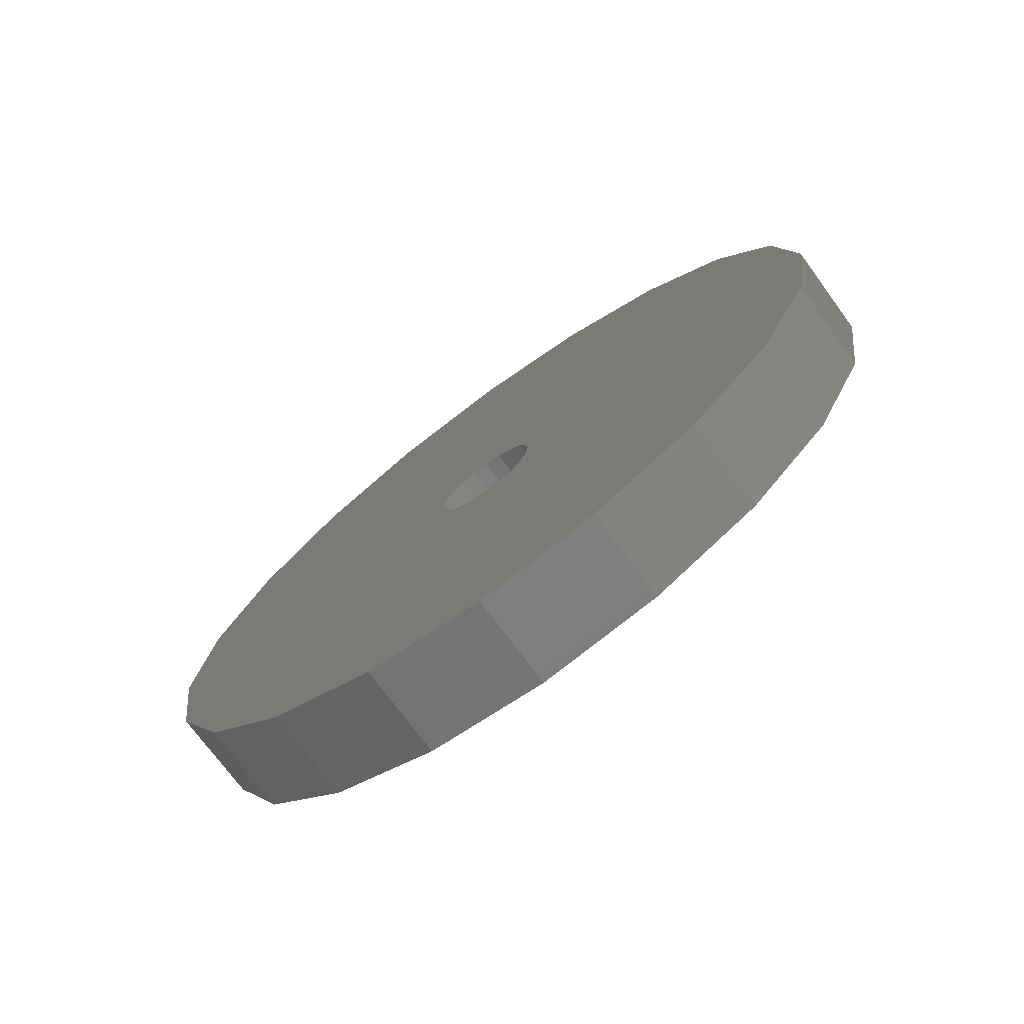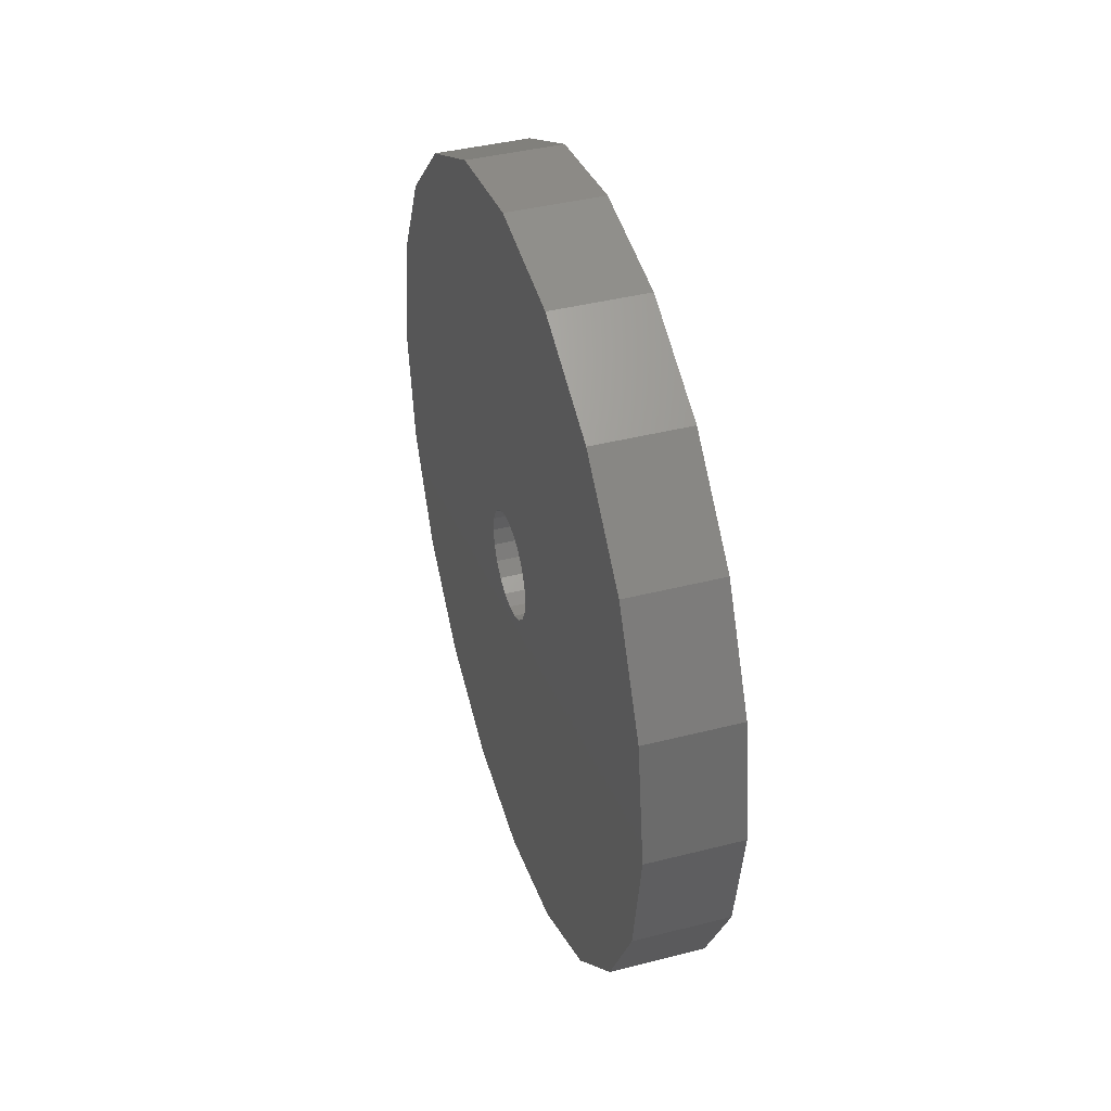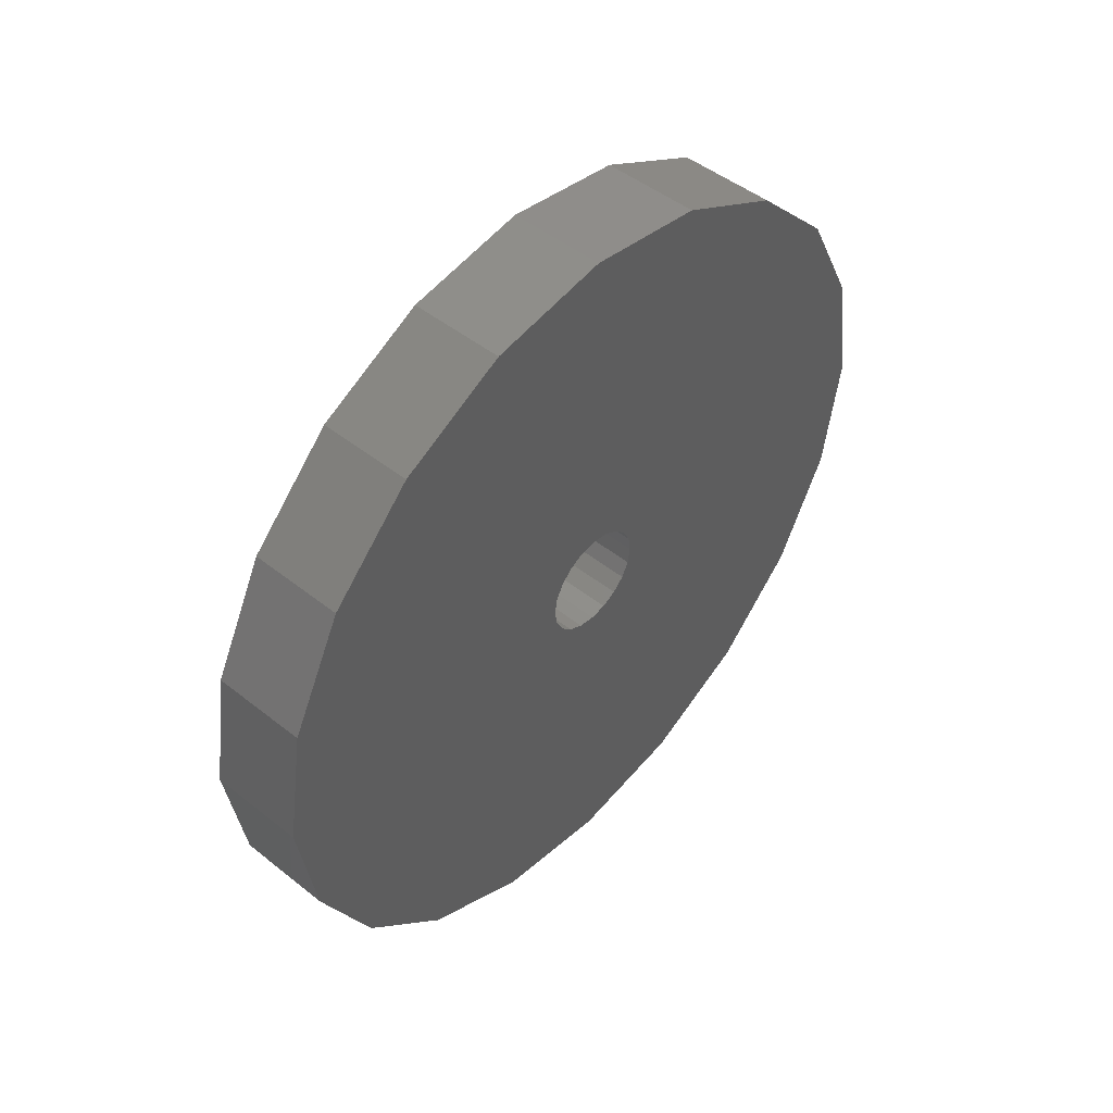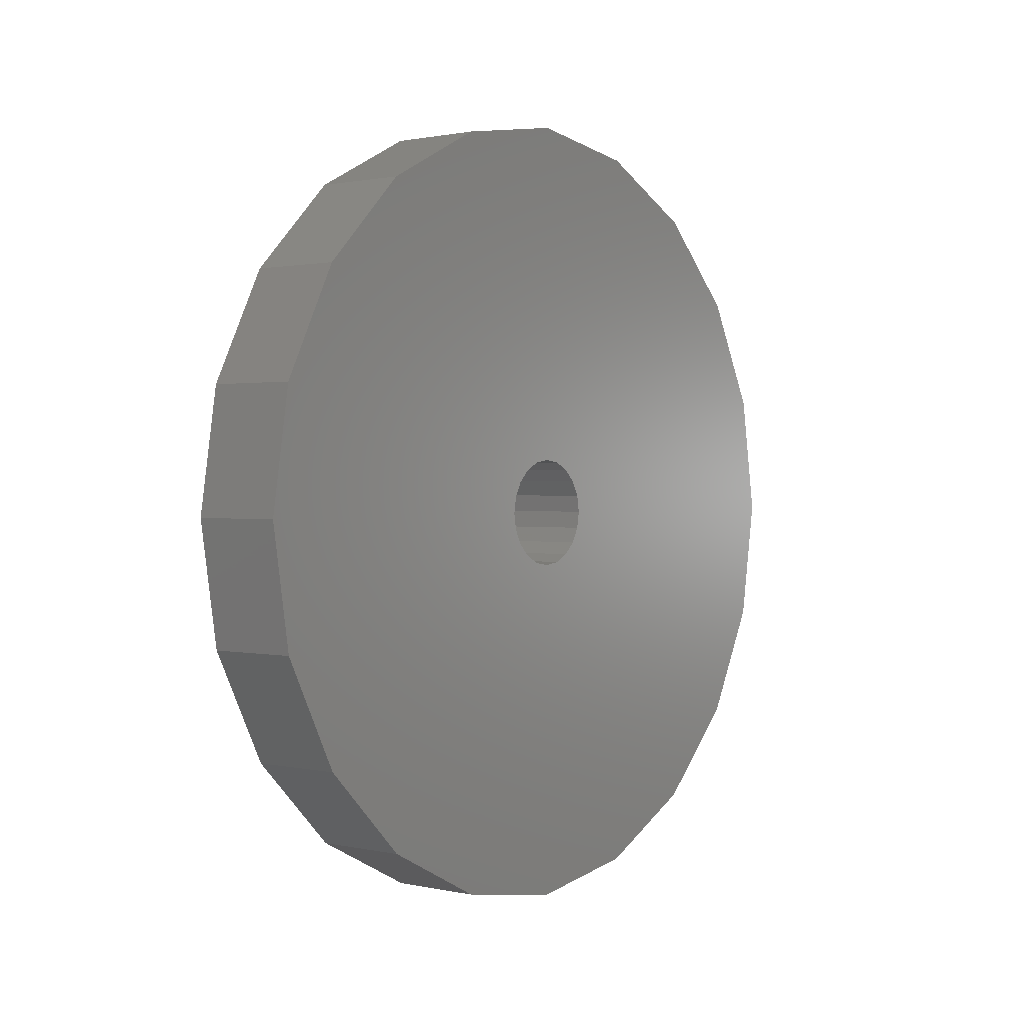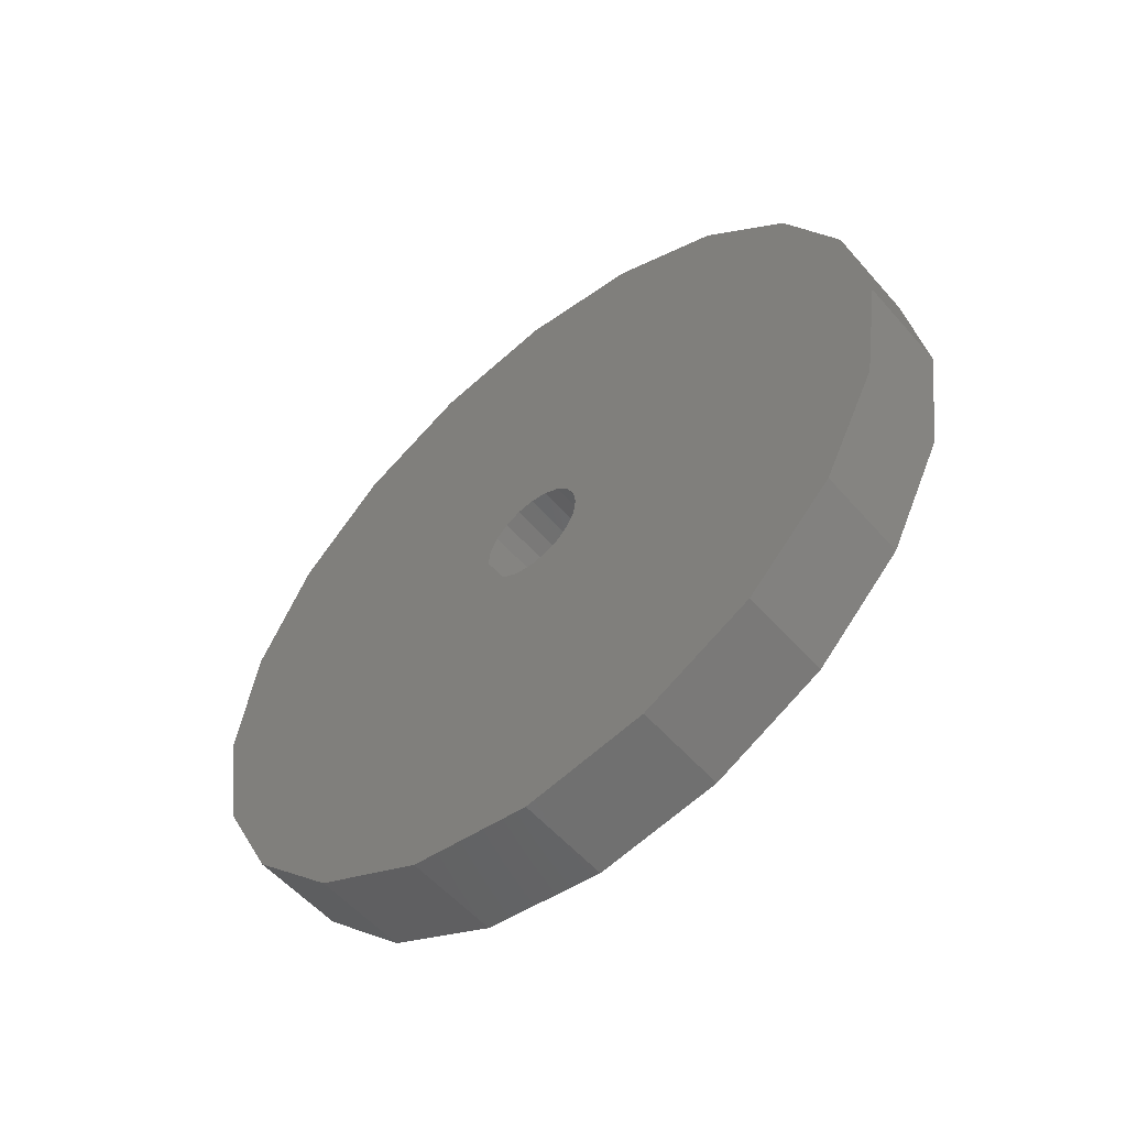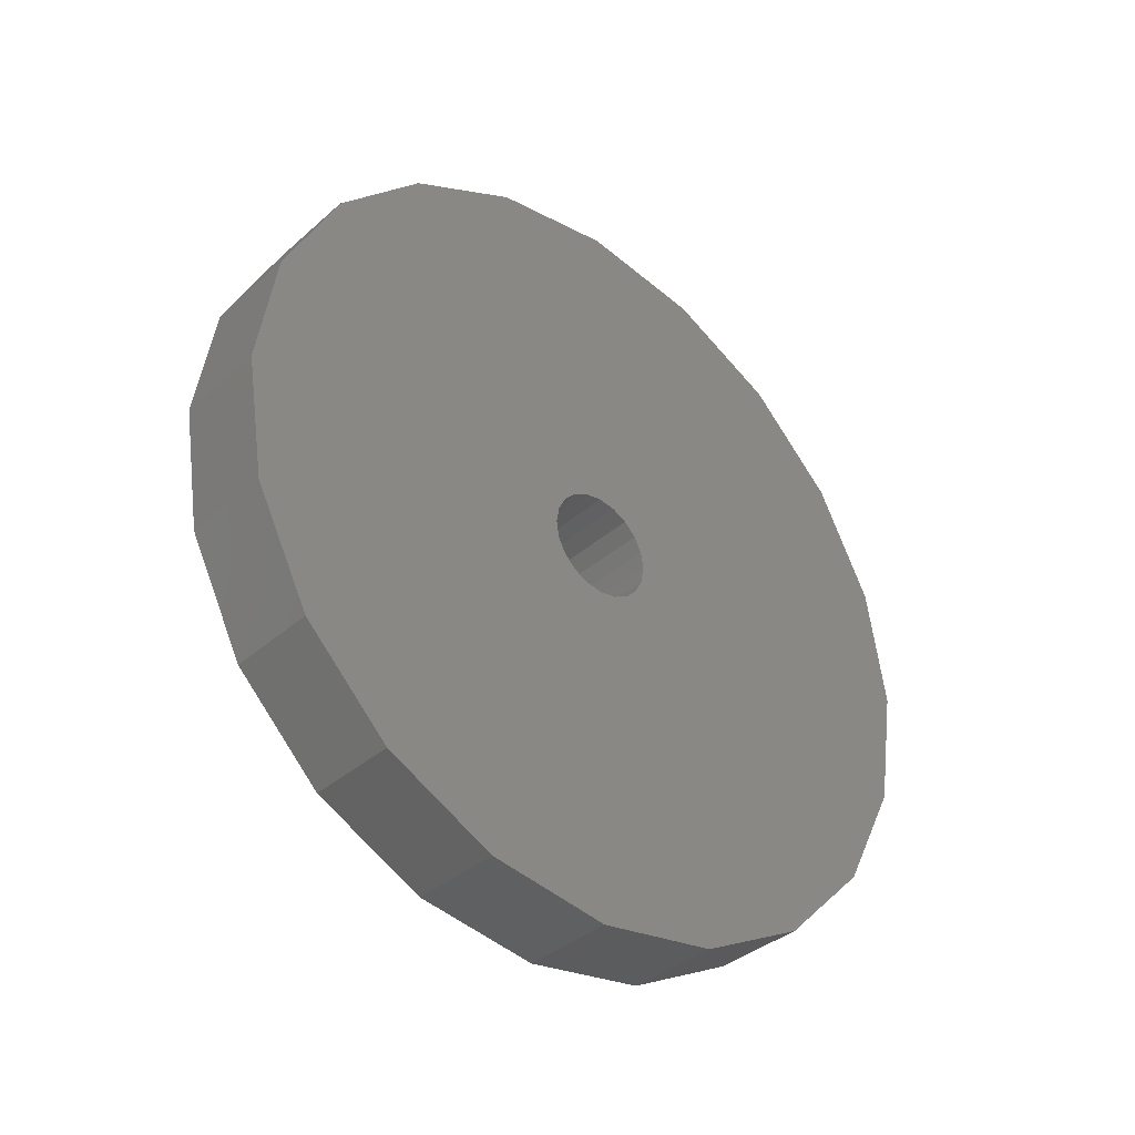
<metadata>
{"format":"stl","ext":"stl","renderer":"f3d","projection":"perspective","resolution":1024,"background":"white","views":[{"elev":-73.5,"azim":126.3,"up":"+Z"},{"elev":41.1,"azim":-17.2,"up":"+Z"},{"elev":48.1,"azim":41.6,"up":"+Z"},{"elev":1.1,"azim":-141.3,"up":"+Y"},{"elev":-55.6,"azim":130.4,"up":"+Z"},{"elev":-36.8,"azim":48.5,"up":"+Y"}]}
</metadata>
<code>
# stl→obj: 88 verts, 176 faces
v 436 1.664 -0.5408
v 436 12.13 -3.94
v 436 12.75 0
v 436 10.31 -7.494
v 436 1.416 -1.029
v 436 7.494 -10.31
v 436 1.75 0
v 436 1.029 -1.416
v 436 3.94 -12.13
v 436 0.5408 -1.664
v 436 0.09013 -1.736
v 436 0 -12.75
v 436 0 -1.75
v 436 -0.09013 -1.736
v 436 -0.5408 -1.664
v 436 -3.94 -12.13
v 436 -1.029 -1.416
v 436 -7.494 -10.31
v 436 -1.416 -1.029
v 436 -10.31 -7.494
v 436 -1.664 -0.5408
v 436 -12.13 -3.94
v 436 -1.75 0
v 436 -12.75 0
v 433 12.75 0
v 433 12.13 -3.94
v 433 -12.13 -3.94
v 433 -12.75 0
v 433 0 -12.75
v 433 3.94 -12.13
v 433 -7.494 -10.31
v 433 -10.31 -7.494
v 436 0 12.75
v 436 -3.94 12.13
v 433 12.13 3.94
v 436 12.13 3.94
v 433 7.494 10.31
v 436 3.94 12.13
v 436 7.494 10.31
v 433 3.94 12.13
v 433 -3.94 -12.13
v 436 -12.13 3.94
v 433 -12.13 3.94
v 433 0 12.75
v 436 10.31 7.494
v 433 10.31 7.494
v 433 -10.31 7.494
v 436 -7.494 10.31
v 433 -7.494 10.31
v 436 -10.31 7.494
v 433 -3.94 12.13
v 436 1.664 0.5408
v 436 1.416 1.029
v 436 1.029 1.416
v 436 0.5408 1.664
v 436 0.4506 1.679
v 436 0 1.75
v 436 -0.4506 1.679
v 436 -0.5408 1.664
v 436 -1.029 1.416
v 436 -1.416 1.029
v 436 -1.664 0.5408
v 433 1.75 0
v 433 1.664 -0.5408
v 433 10.31 -7.494
v 433 1.416 -1.029
v 433 7.494 -10.31
v 433 1.664 0.5408
v 433 1.029 -1.416
v 433 1.416 1.029
v 433 0.5408 -1.664
v 433 0.2704 -1.707
v 433 0 -1.75
v 433 -0.2704 -1.707
v 433 -0.5408 -1.664
v 433 -1.029 -1.416
v 433 -1.416 -1.029
v 433 1.029 1.416
v 433 0.5408 1.664
v 433 0.2704 1.707
v 433 0 1.75
v 433 -0.2704 1.707
v 433 -0.5408 1.664
v 433 -1.029 1.416
v 433 -1.416 1.029
v 433 -1.664 0.5408
v 433 -1.75 0
v 433 -1.664 -0.5408
f 1 2 3
f 2 1 4
f 4 5 6
f 1 3 7
f 4 1 5
f 8 6 5
f 6 8 9
f 10 9 8
f 11 9 10
f 12 11 13
f 11 12 9
f 14 12 13
f 15 12 14
f 16 15 17
f 18 17 19
f 20 19 21
f 22 21 23
f 15 16 12
f 17 18 16
f 19 20 18
f 21 22 20
f 22 23 24
f 2 25 3
f 25 2 26
f 27 24 28
f 24 27 22
f 29 9 12
f 9 29 30
f 31 20 32
f 20 31 18
f 24 33 34
f 32 22 27
f 22 32 20
f 3 35 36
f 35 3 25
f 37 38 39
f 38 37 40
f 31 16 18
f 16 31 41
f 41 12 16
f 12 41 29
f 28 42 43
f 42 28 24
f 40 33 38
f 33 40 44
f 45 37 39
f 37 45 46
f 38 3 39
f 47 48 49
f 48 47 50
f 24 48 50
f 44 34 33
f 34 44 51
f 33 3 38
f 3 52 7
f 3 53 52
f 3 54 53
f 33 54 3
f 54 33 55
f 55 33 56
f 33 57 56
f 33 58 57
f 33 59 58
f 33 60 59
f 33 61 60
f 24 61 33
f 61 24 62
f 62 24 23
f 63 25 26
f 64 26 65
f 25 63 35
f 66 65 67
f 68 35 63
f 69 67 30
f 35 68 46
f 70 46 68
f 26 64 63
f 65 66 64
f 67 69 66
f 30 71 69
f 30 72 71
f 29 72 30
f 29 73 72
f 29 74 73
f 41 74 29
f 74 41 75
f 75 41 76
f 31 76 41
f 76 31 77
f 32 77 31
f 46 70 37
f 78 37 70
f 37 78 40
f 79 40 78
f 80 40 79
f 44 80 81
f 80 44 40
f 82 44 81
f 51 82 83
f 51 83 84
f 49 84 85
f 47 85 86
f 43 86 87
f 77 32 88
f 82 51 44
f 27 88 32
f 84 49 51
f 88 27 87
f 85 47 49
f 28 87 27
f 86 43 47
f 87 28 43
f 36 46 45
f 46 36 35
f 51 48 34
f 48 51 49
f 24 34 48
f 43 50 47
f 50 43 42
f 24 50 42
f 4 26 2
f 26 4 65
f 6 65 4
f 65 6 67
f 30 6 9
f 6 30 67
f 39 3 45
f 45 3 36
f 23 86 62
f 86 23 87
f 82 57 58
f 57 82 81
f 61 84 60
f 84 61 85
f 73 14 13
f 14 73 74
f 79 56 80
f 56 79 55
f 62 85 61
f 85 62 86
f 69 5 66
f 5 69 8
f 72 10 71
f 10 72 11
f 75 17 15
f 17 75 76
f 80 57 81
f 57 80 56
f 84 59 60
f 59 84 83
f 83 58 59
f 58 83 82
f 63 52 68
f 52 63 7
f 68 53 70
f 53 68 52
f 70 54 78
f 54 70 53
f 73 11 72
f 11 73 13
f 69 10 8
f 10 69 71
f 74 15 14
f 15 74 75
f 17 77 19
f 77 17 76
f 19 88 21
f 88 19 77
f 21 87 23
f 87 21 88
f 64 7 63
f 7 64 1
f 66 1 64
f 1 66 5
f 79 54 55
f 54 79 78

</code>
